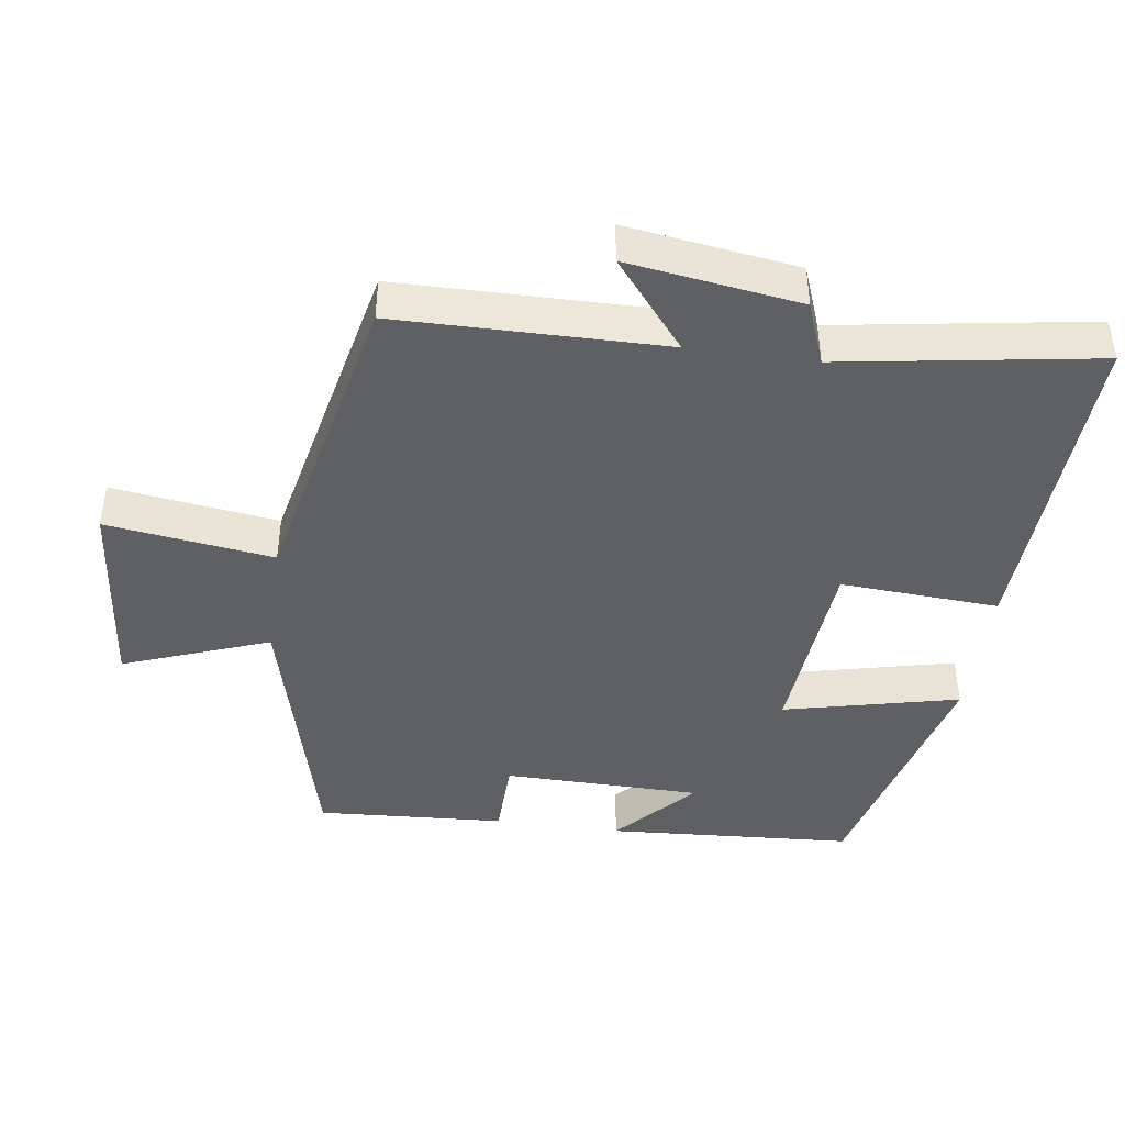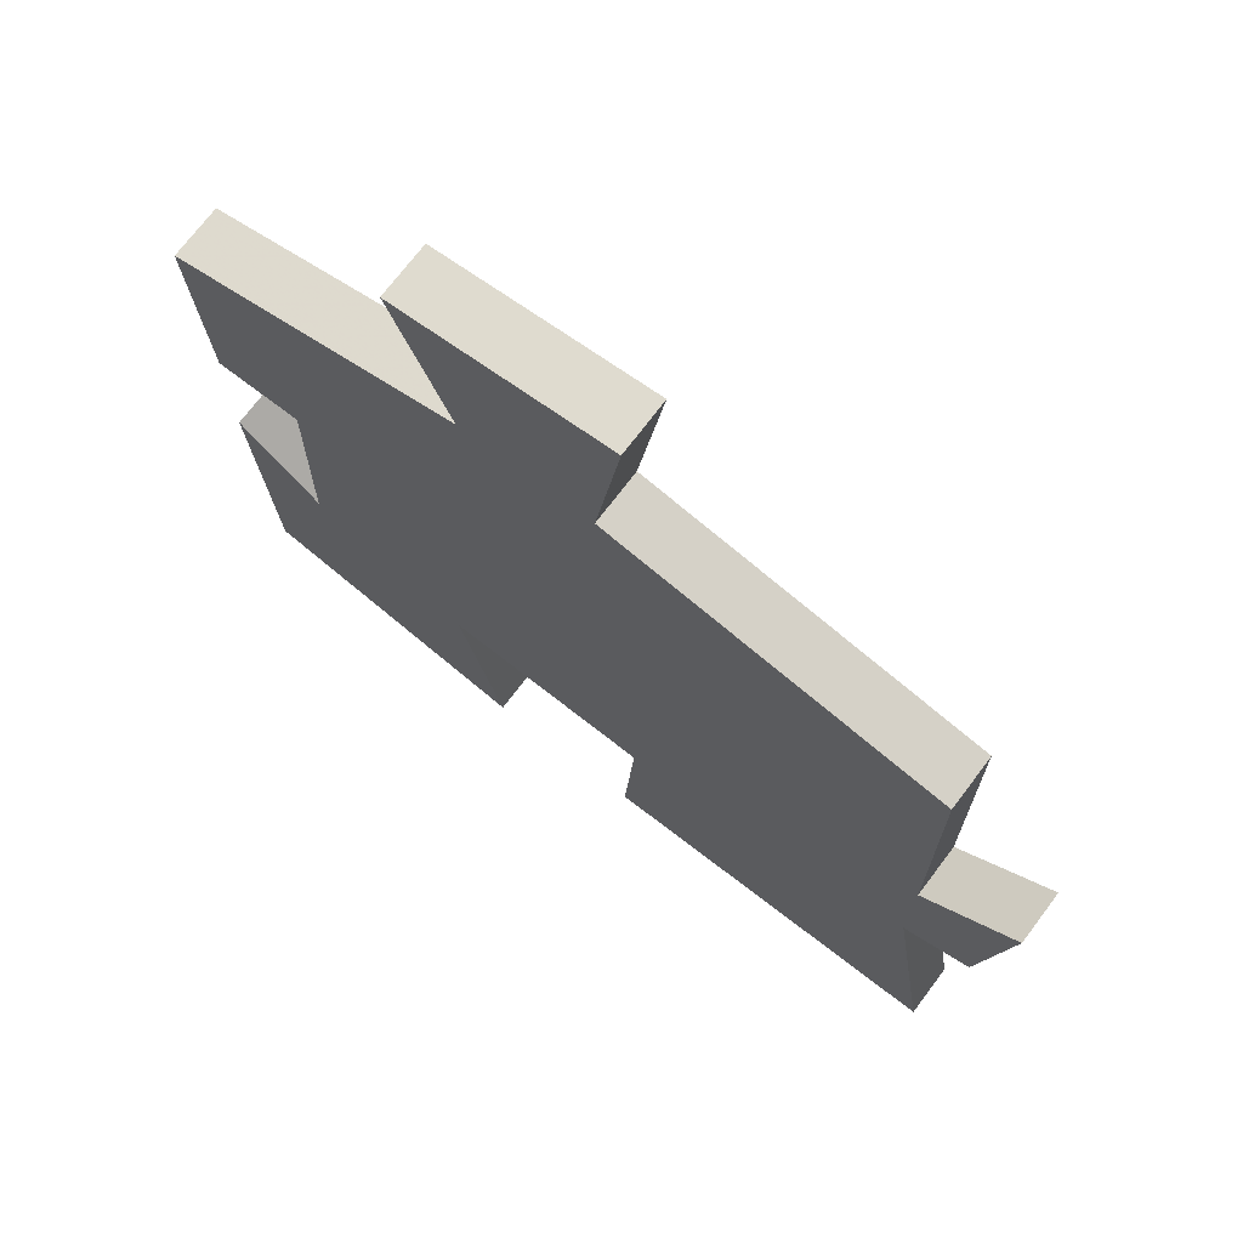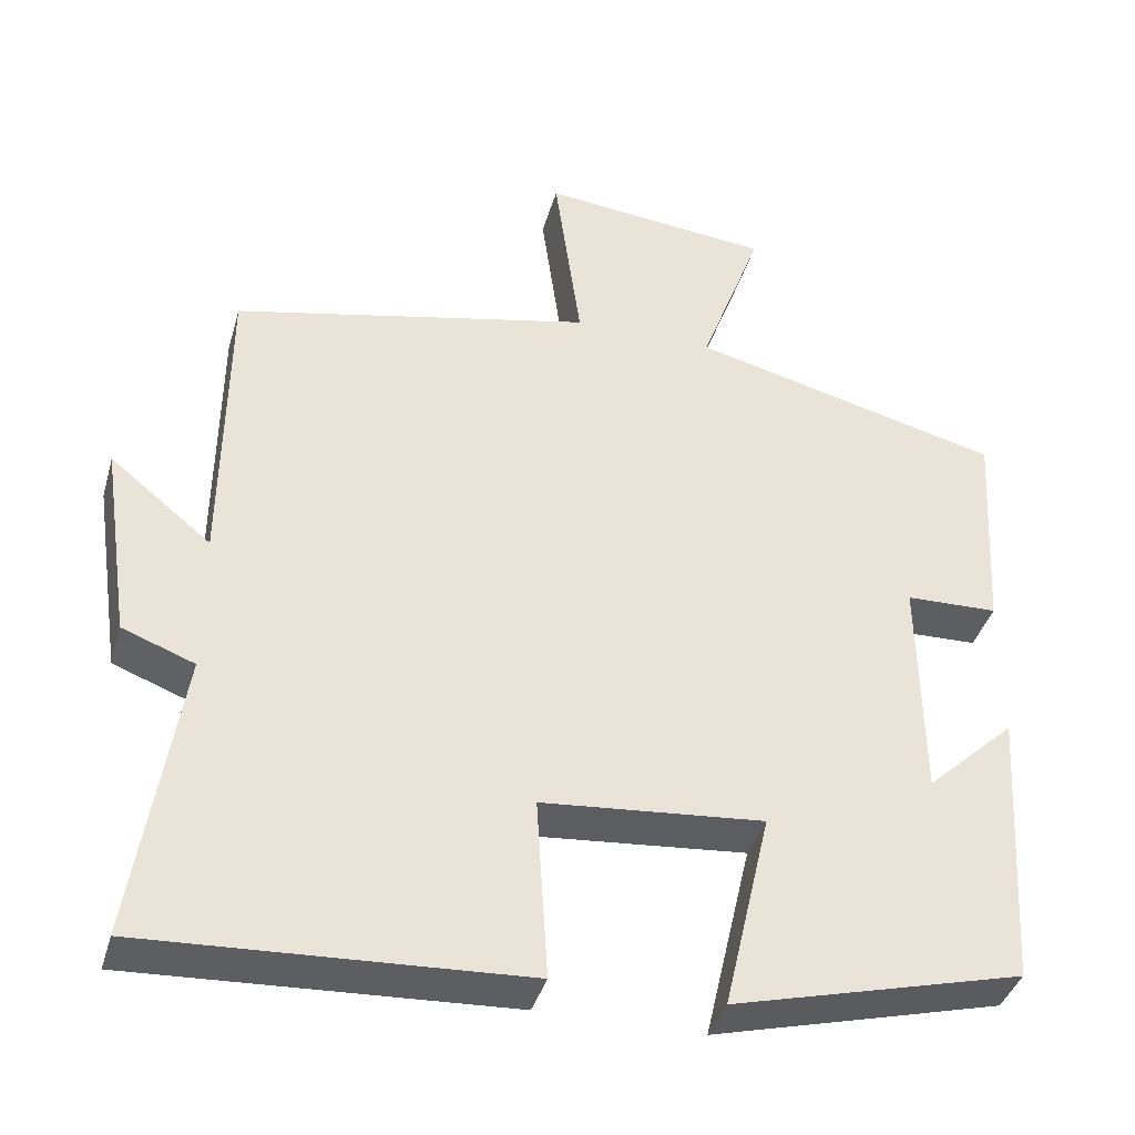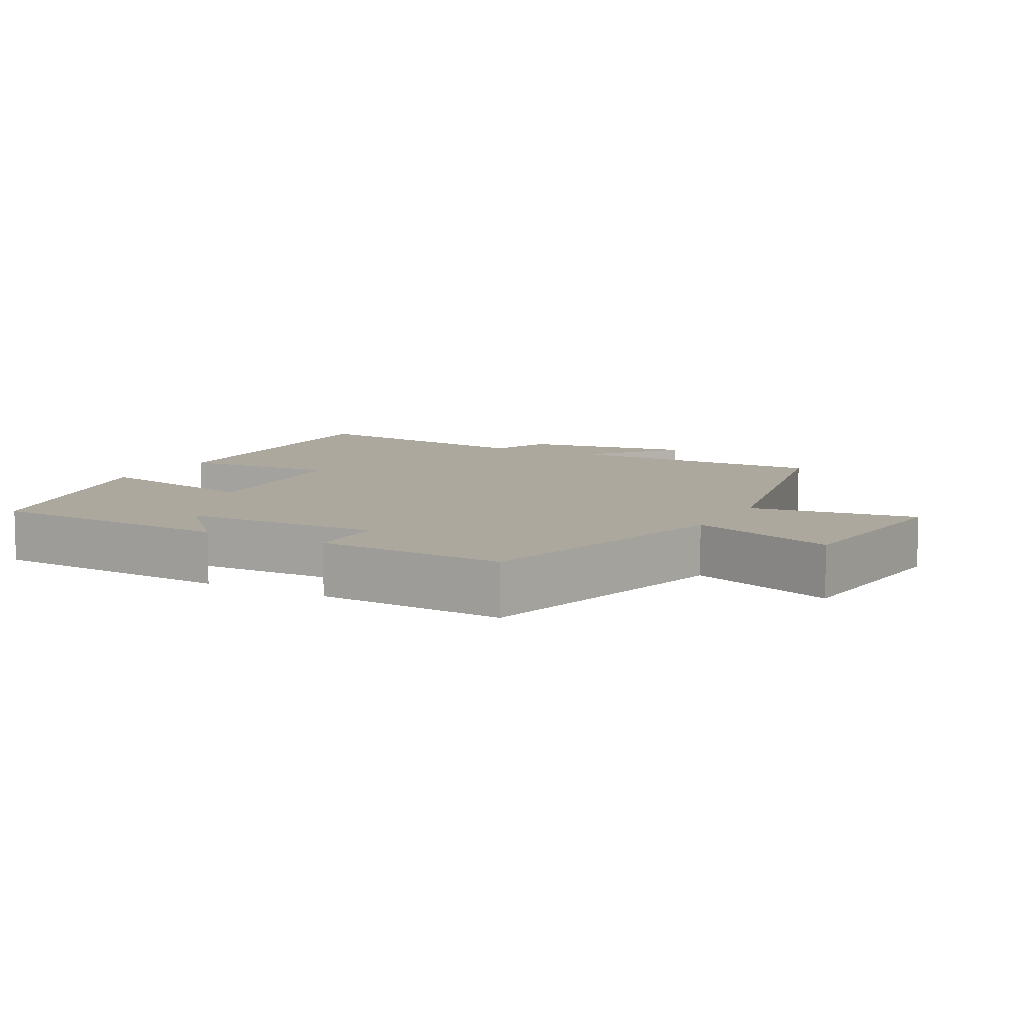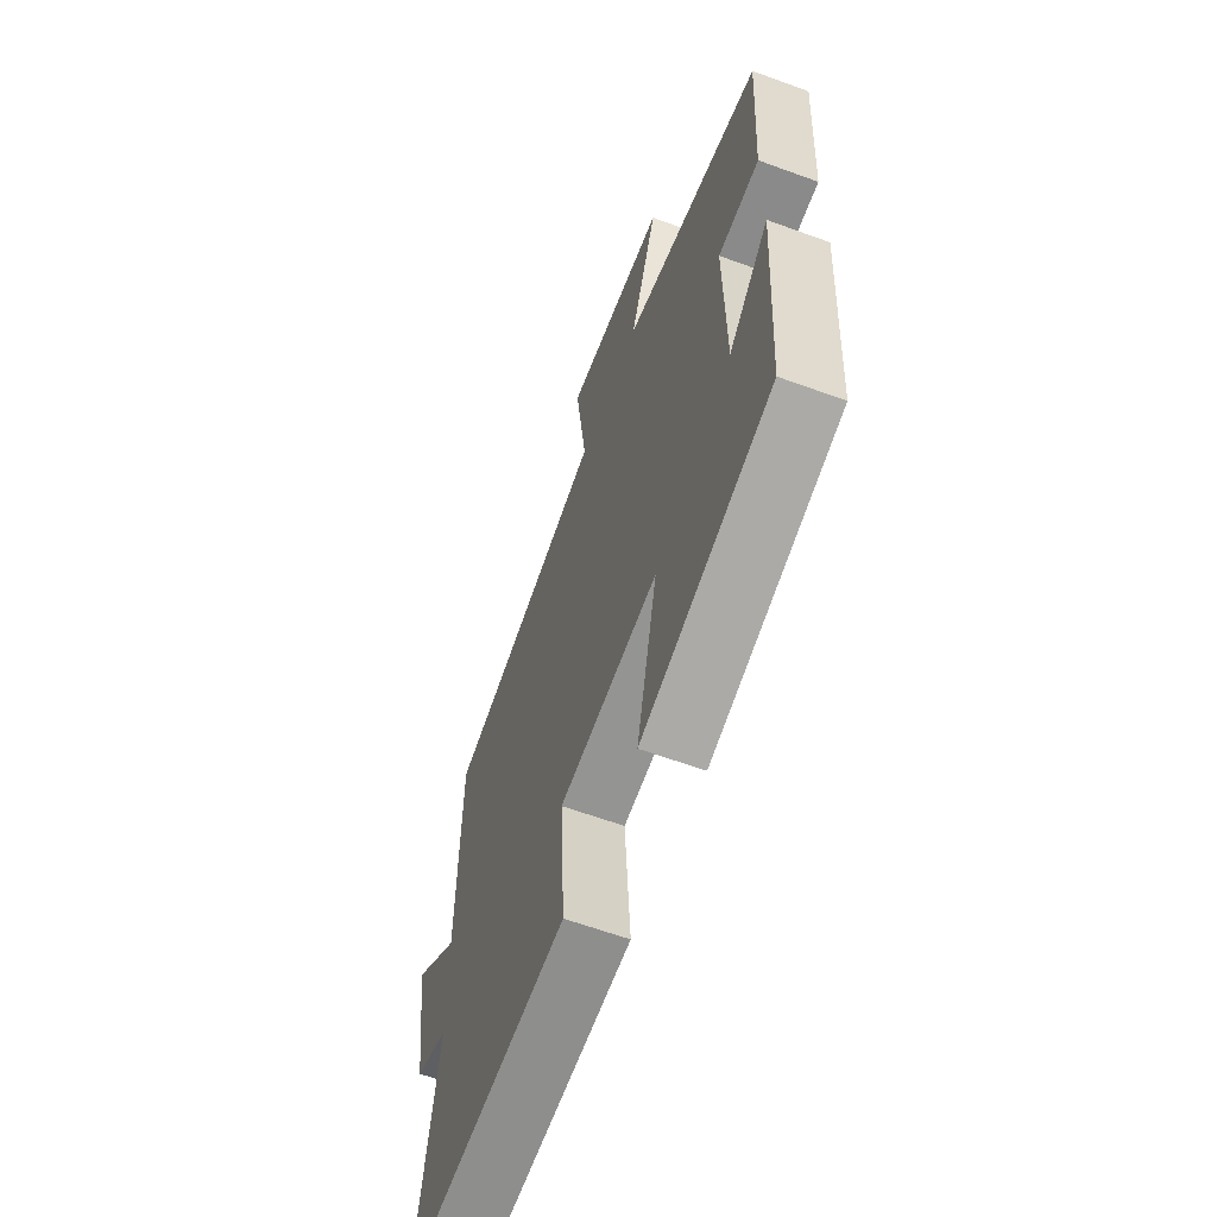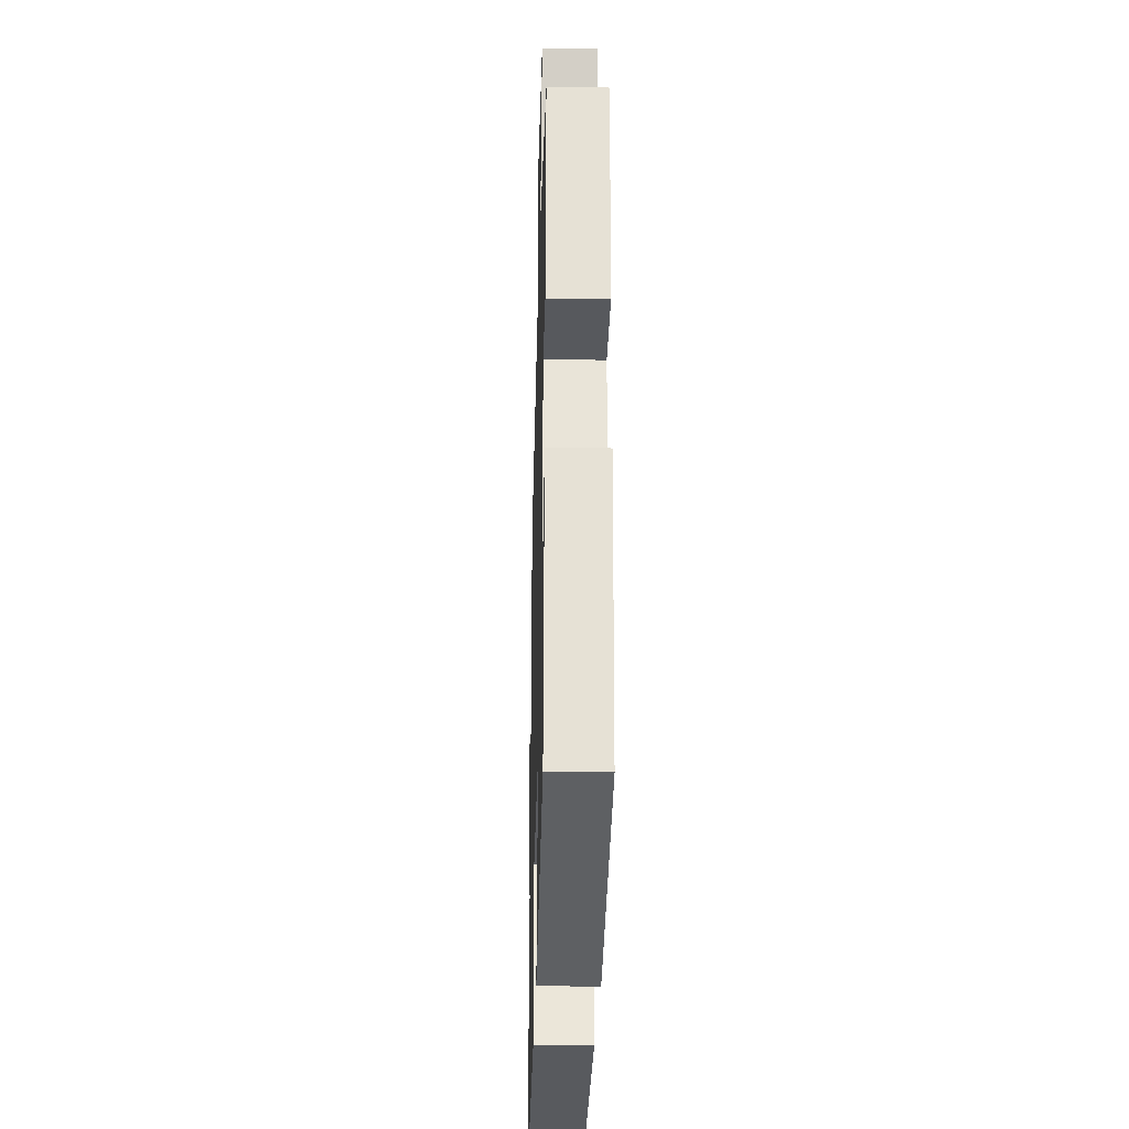
<metadata>
{"format":"obj","ext":"obj","renderer":"f3d","projection":"perspective","resolution":1024,"background":"white","views":[{"elev":-43.2,"azim":82.1,"up":"+Y"},{"elev":72.1,"azim":37.0,"up":"+Z"},{"elev":-39.2,"azim":164.4,"up":"+Z"},{"elev":8.6,"azim":-61.5,"up":"+Y"},{"elev":-62.1,"azim":-110.4,"up":"+Z"},{"elev":-28.2,"azim":-91.5,"up":"+Z"}]}
</metadata>
<code>
v -0.516 0.07 0.401
v -0.128 0.07 0.5
v -0.205 0.07 0.709
v 0.081 0.07 0.739
v 0.048 0.07 0.5
v 0.496 0.07 0.402
v 0.5 0.07 0.02
v 0.626 0.07 0.122
v 0.59 0.07 -0.124
v 0.5 0.07 -0.158
v 0.557 0.07 -0.523
v 0.087 0.07 -0.5
v 0.101 0.07 -0.273
v -0.175 0.07 -0.249
v -0.117 0.07 -0.5
v -0.478 0.07 -0.407
v -0.5 0.07 -0.053
v -0.389 0.07 -0.156
v -0.385 0.07 0.128
v -0.5 0.07 0.131
v -0.516 0 0.401
v -0.128 0 0.5
v -0.205 0 0.709
v 0.081 0 0.739
v 0.048 0 0.5
v 0.496 0 0.402
v 0.5 0 0.02
v 0.626 0 0.122
v 0.59 0 -0.124
v 0.5 0 -0.158
v 0.557 0 -0.523
v 0.087 0 -0.5
v 0.101 0 -0.273
v -0.175 0 -0.249
v -0.117 0 -0.5
v -0.478 0 -0.407
v -0.5 0 -0.053
v -0.389 0 -0.156
v -0.385 0 0.128
v -0.5 0 0.131
f 19 20 1 2
f 18 19 2
f 15 16 17 18
f 14 15 18
f 13 14 18 2
f 10 11 12 13
f 10 13 2
f 7 8 9 10
f 5 6 7 10
f 5 10 2 3
f 3 4 5
f 22 21 40 39
f 22 39 38
f 38 37 36 35
f 38 35 34
f 22 38 34 33
f 33 32 31 30
f 22 33 30
f 30 29 28 27
f 30 27 26 25
f 23 22 30 25
f 25 24 23
f 1 21 22 2
f 2 22 23 3
f 3 23 24 4
f 4 24 25 5
f 5 25 26 6
f 6 26 27 7
f 7 27 28 8
f 8 28 29 9
f 9 29 30 10
f 10 30 31 11
f 11 31 32 12
f 12 32 33 13
f 13 33 34 14
f 14 34 35 15
f 15 35 36 16
f 16 36 37 17
f 17 37 38 18
f 18 38 39 19
f 19 39 40 20
f 20 40 21 1

</code>
